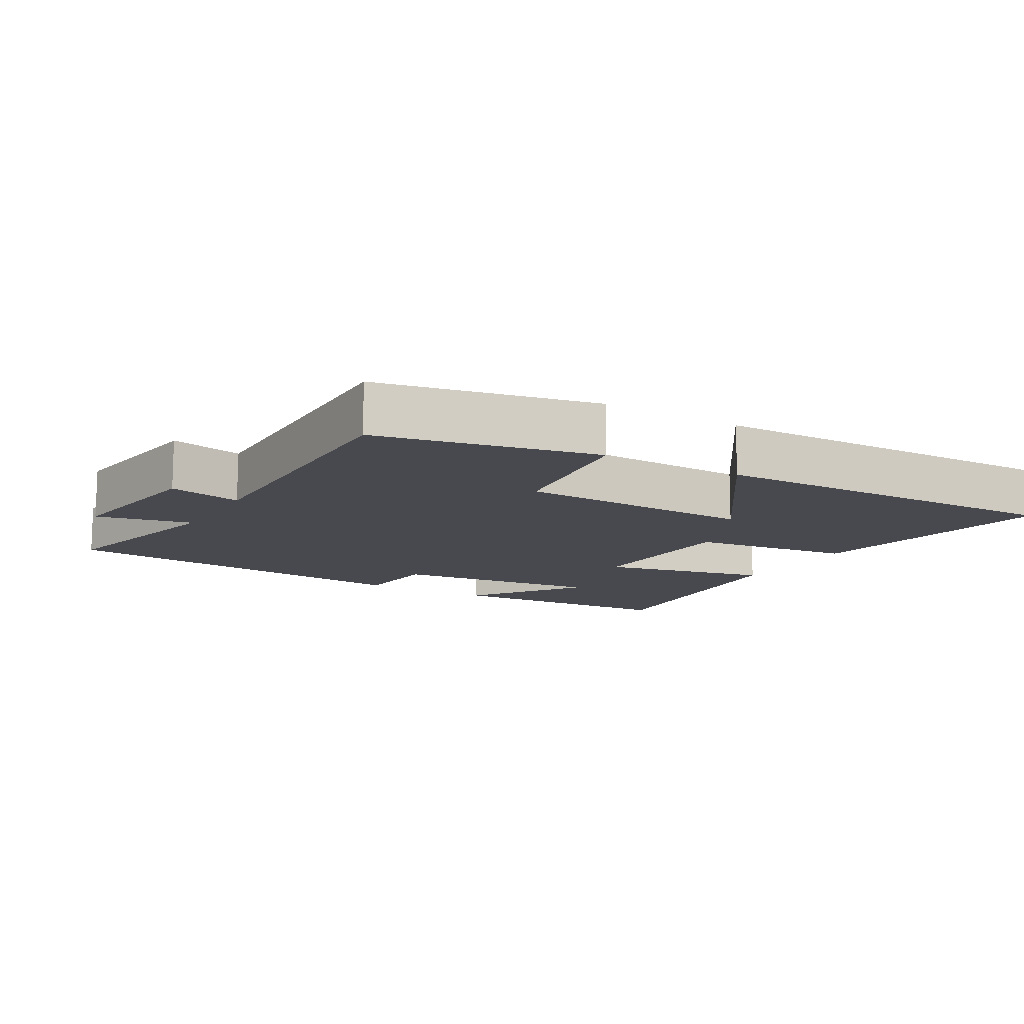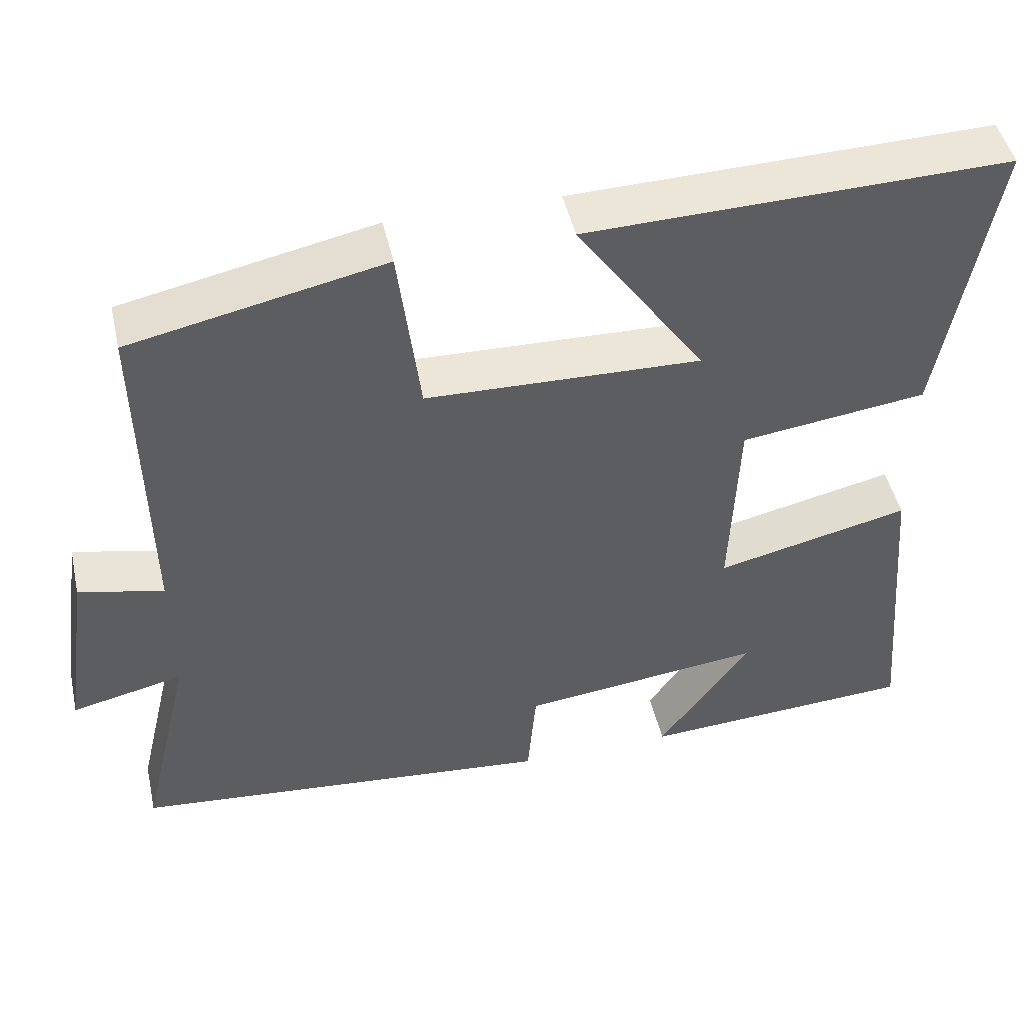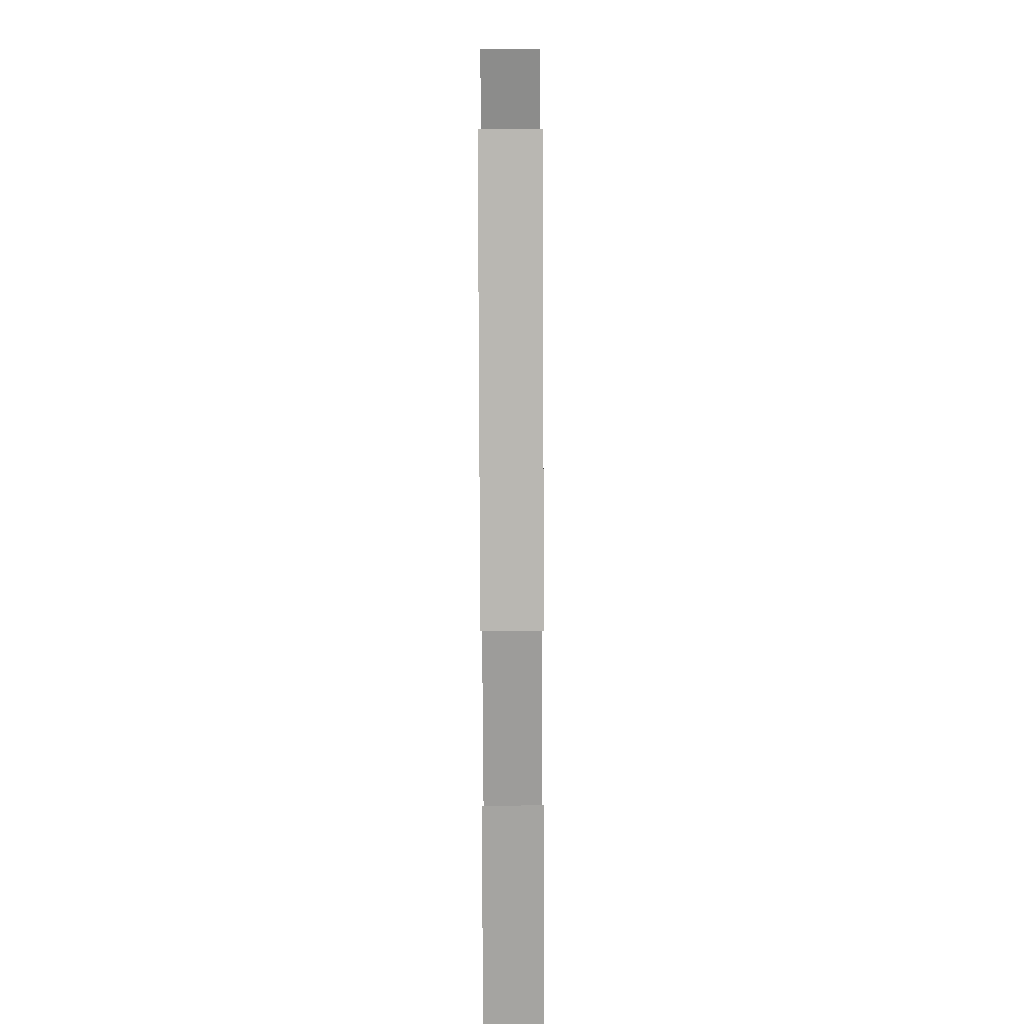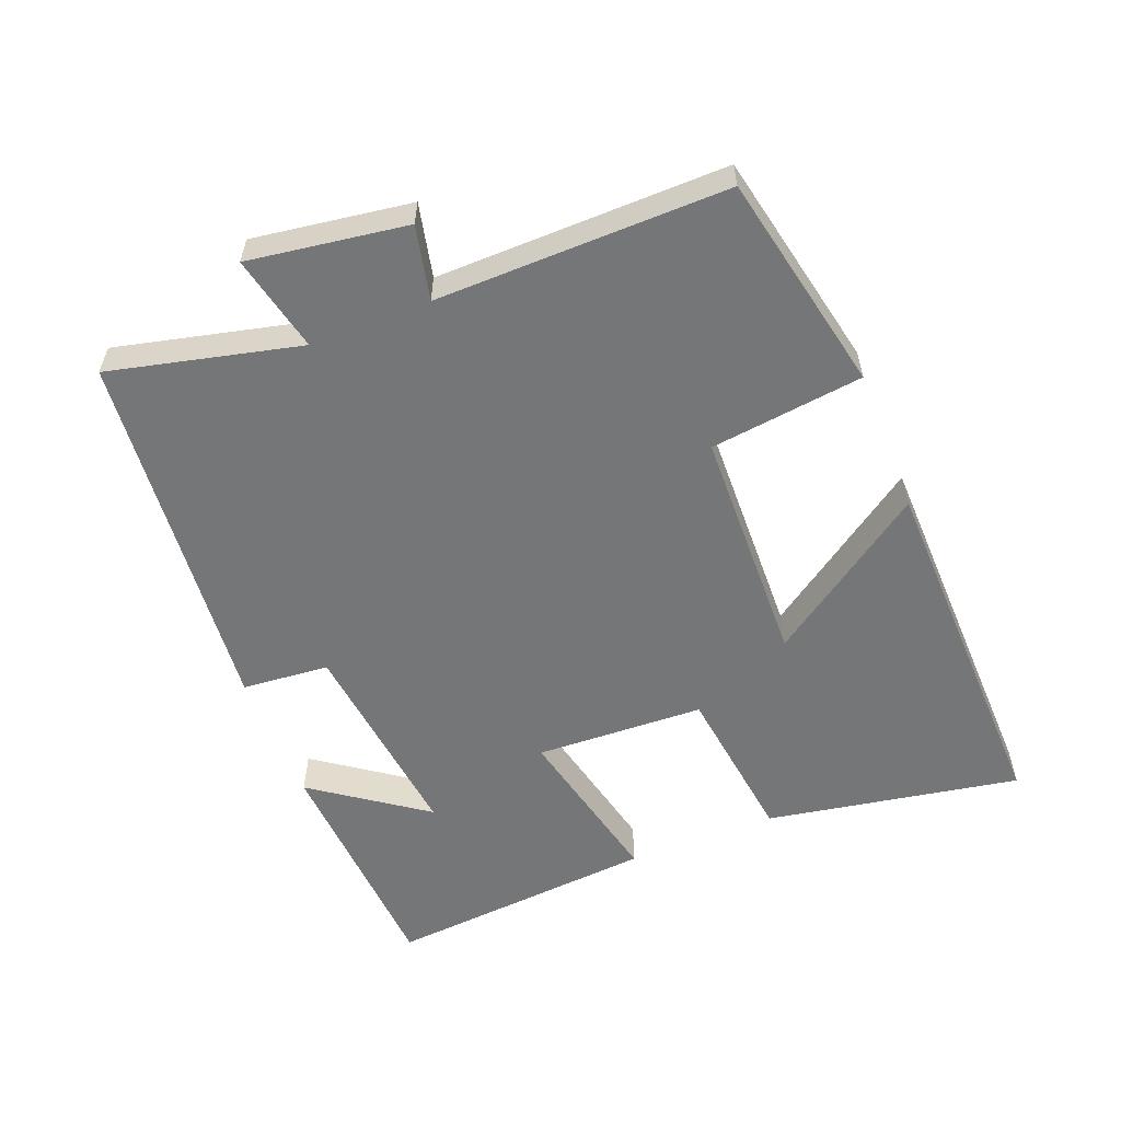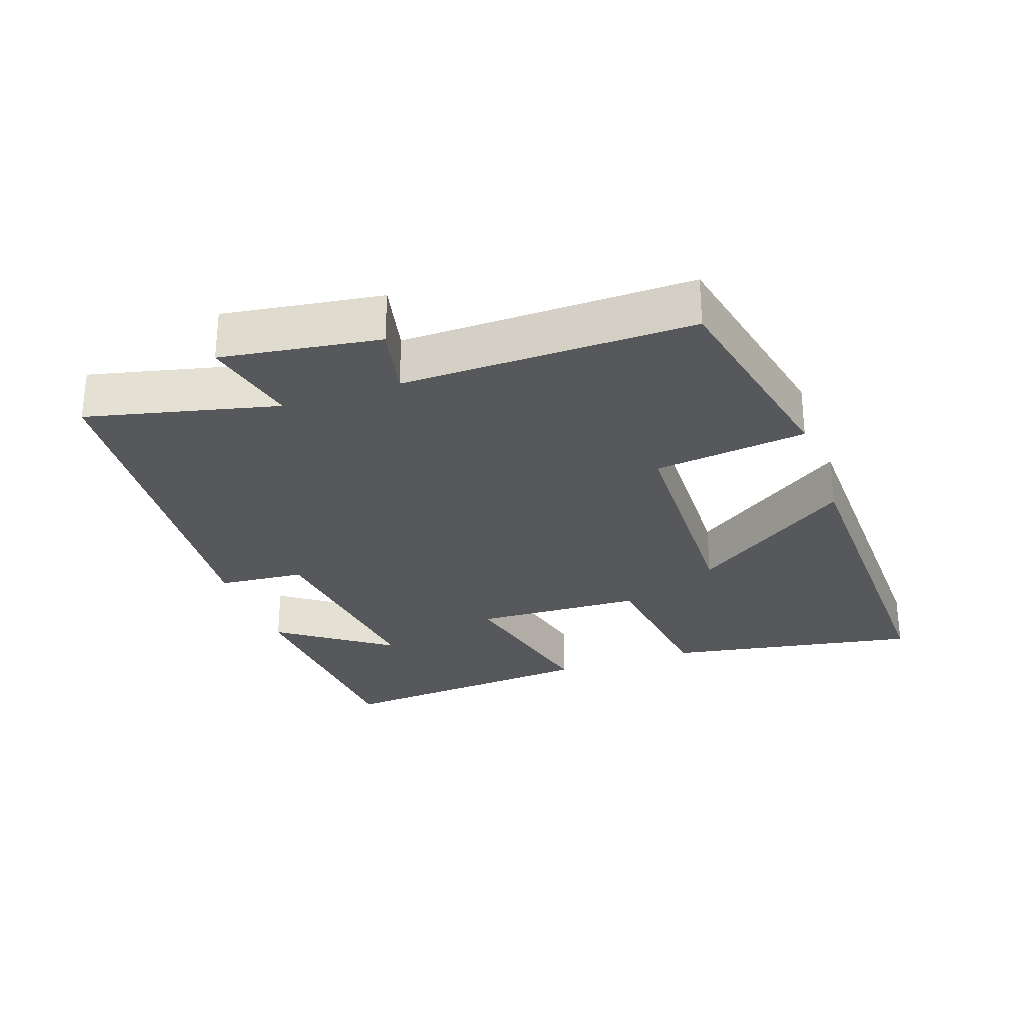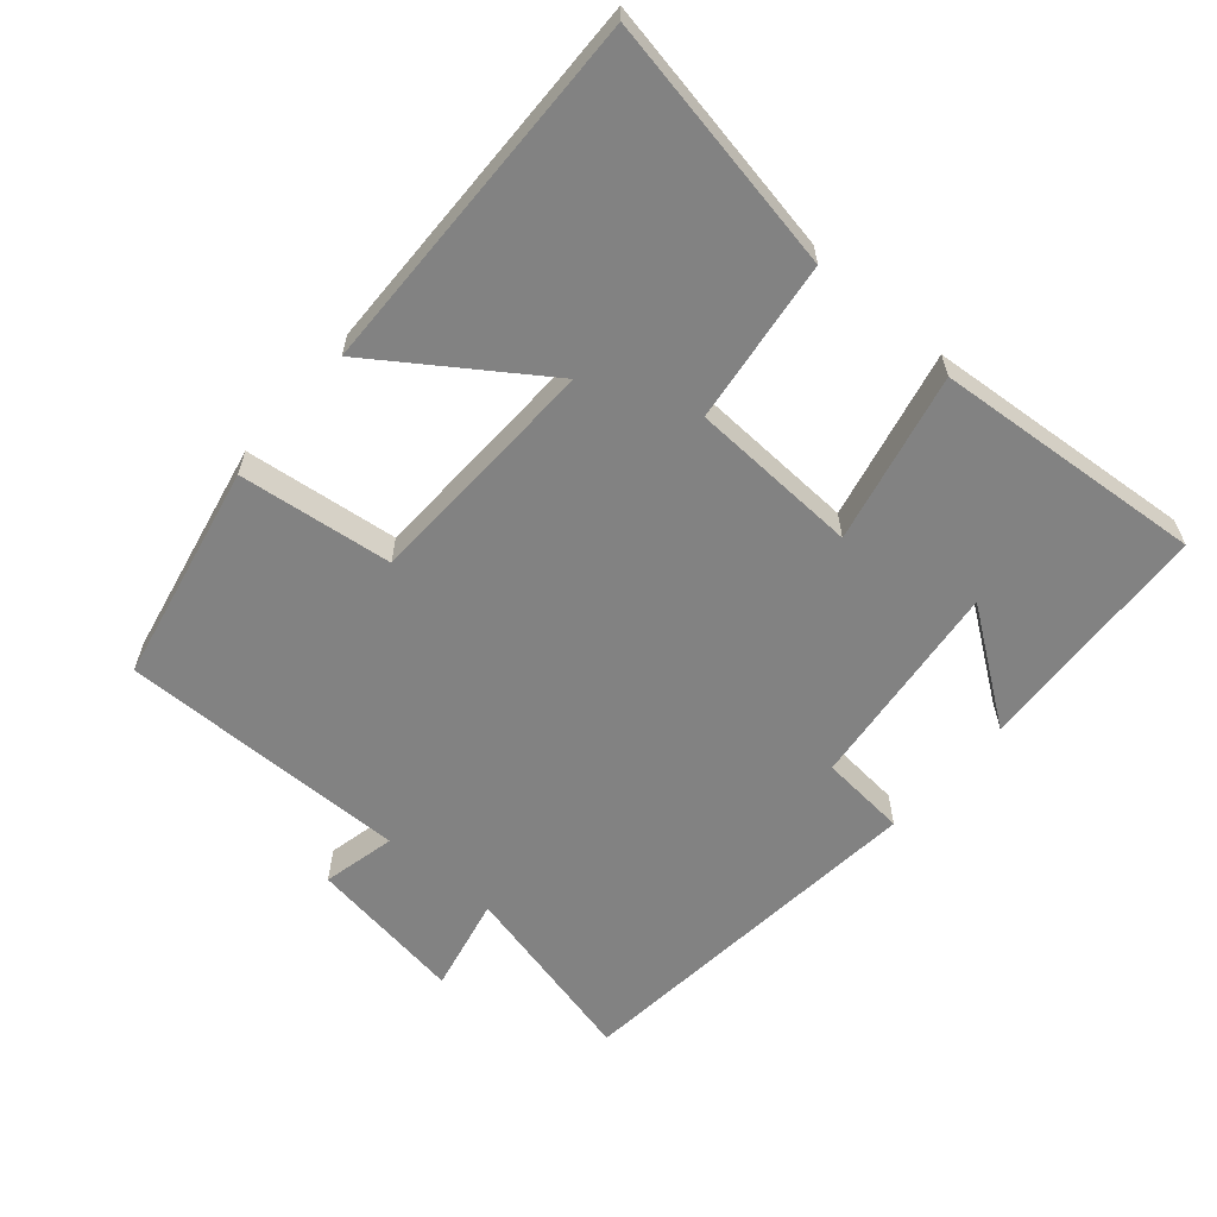
<metadata>
{"format":"obj","ext":"obj","renderer":"f3d","projection":"perspective","resolution":1024,"background":"white","views":[{"elev":-12.6,"azim":-30.4,"up":"+Y"},{"elev":47.4,"azim":-12.7,"up":"+Z"},{"elev":-76.8,"azim":-89.8,"up":"+Z"},{"elev":-56.7,"azim":-68.5,"up":"+Y"},{"elev":-28.2,"azim":-70.7,"up":"+Y"},{"elev":-60.7,"azim":49.0,"up":"+Y"}]}
</metadata>
<code>
v -0.506 0.07 0.432
v -0.184 0.07 0.5
v -0.156 0.07 0.275
v 0.194 0.07 0.265
v 0.03 0.07 0.5
v 0.566 0.07 0.513
v 0.5 0.07 0.14
v 0.262 0.07 0.109
v 0.252 0.07 -0.139
v 0.5 0.07 -0.082
v 0.534 0.07 -0.479
v 0.182 0.07 -0.5
v 0.299 0.07 -0.336
v -0.011 0.07 -0.372
v -0.022 0.07 -0.5
v -0.566 0.07 -0.449
v -0.5 0.07 -0.17
v -0.642 0.07 -0.202
v -0.608 0.07 0.03
v -0.5 0.07 0.006
v -0.506 0 0.432
v -0.184 0 0.5
v -0.156 0 0.275
v 0.194 0 0.265
v 0.03 0 0.5
v 0.566 0 0.513
v 0.5 0 0.14
v 0.262 0 0.109
v 0.252 0 -0.139
v 0.5 0 -0.082
v 0.534 0 -0.479
v 0.182 0 -0.5
v 0.299 0 -0.336
v -0.011 0 -0.372
v -0.022 0 -0.5
v -0.566 0 -0.449
v -0.5 0 -0.17
v -0.642 0 -0.202
v -0.608 0 0.03
v -0.5 0 0.006
f 17 18 19 20
f 14 15 16 17
f 13 14 17 20
f 10 11 12 13
f 9 10 13
f 9 13 20 1
f 6 7 8
f 4 5 6
f 4 6 8
f 3 4 8 9
f 1 2 3
f 1 3 9
f 40 39 38 37
f 37 36 35 34
f 40 37 34 33
f 33 32 31 30
f 33 30 29
f 21 40 33 29
f 28 27 26
f 26 25 24
f 28 26 24
f 29 28 24 23
f 23 22 21
f 29 23 21
f 1 21 22 2
f 2 22 23 3
f 3 23 24 4
f 4 24 25 5
f 5 25 26 6
f 6 26 27 7
f 7 27 28 8
f 8 28 29 9
f 9 29 30 10
f 10 30 31 11
f 11 31 32 12
f 12 32 33 13
f 13 33 34 14
f 14 34 35 15
f 15 35 36 16
f 16 36 37 17
f 17 37 38 18
f 18 38 39 19
f 19 39 40 20
f 20 40 21 1

</code>
